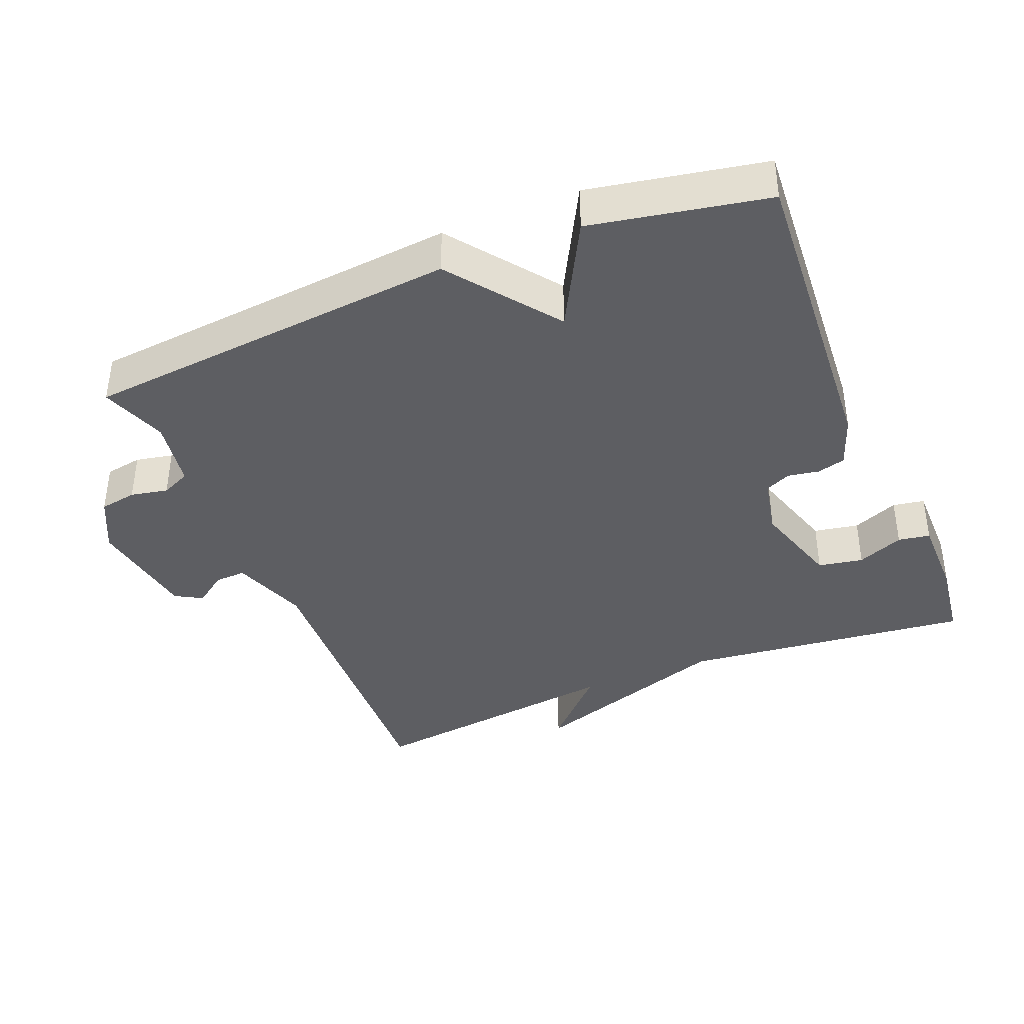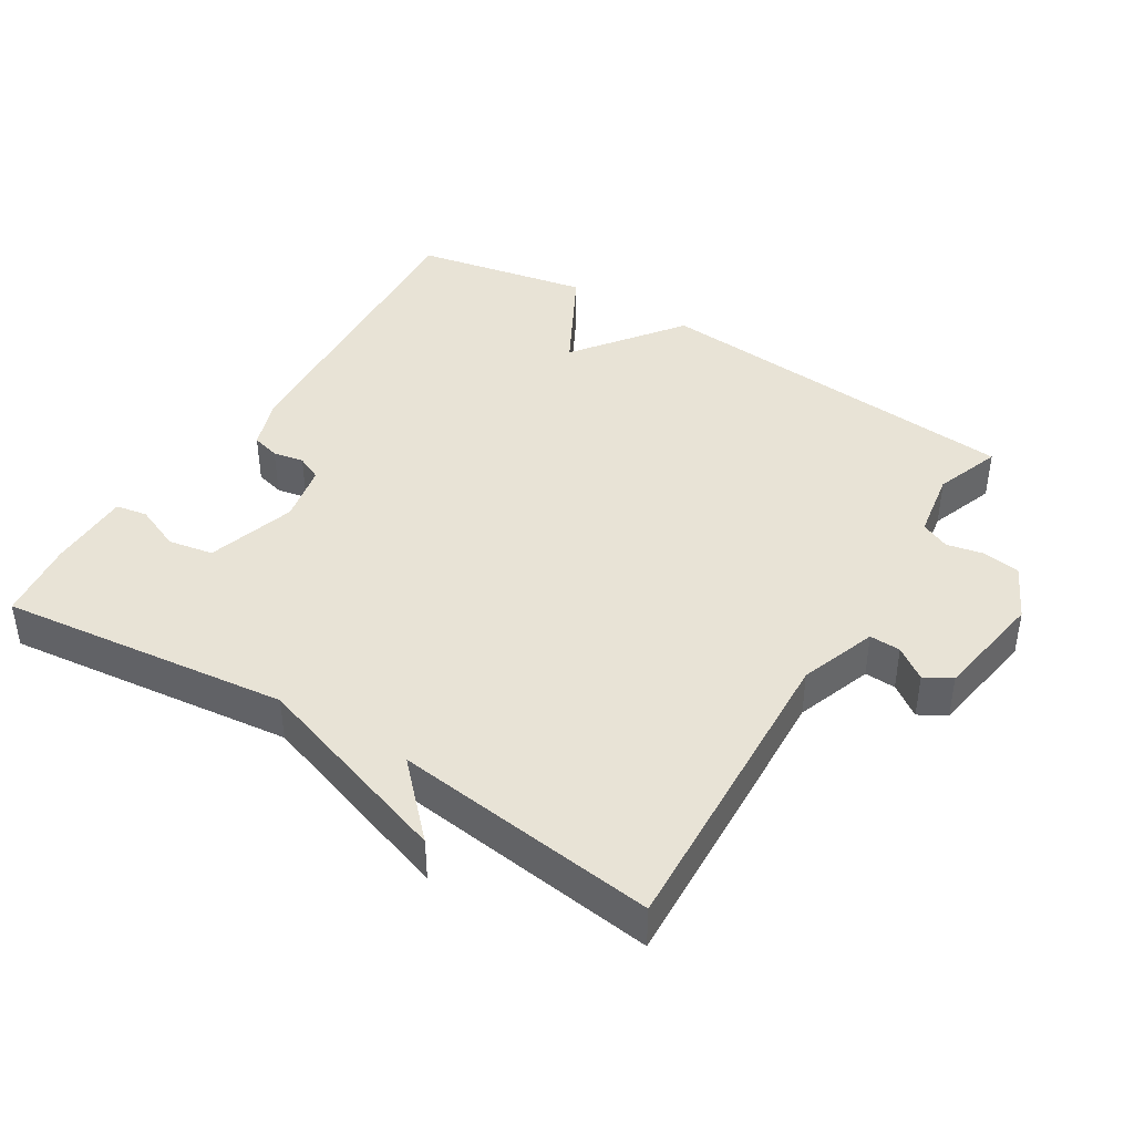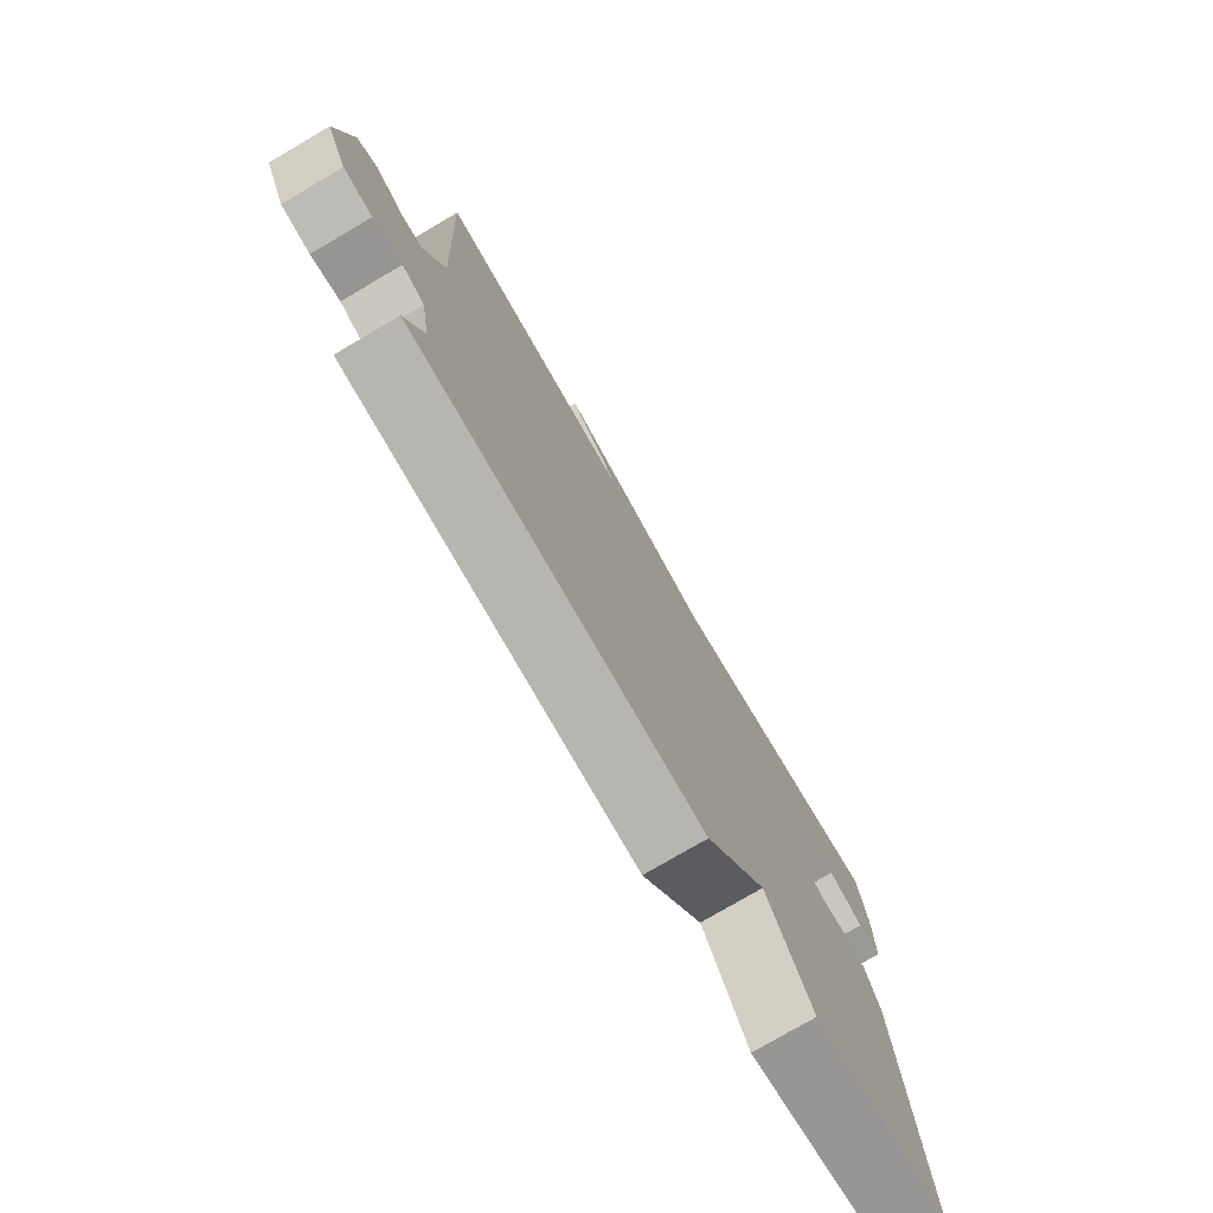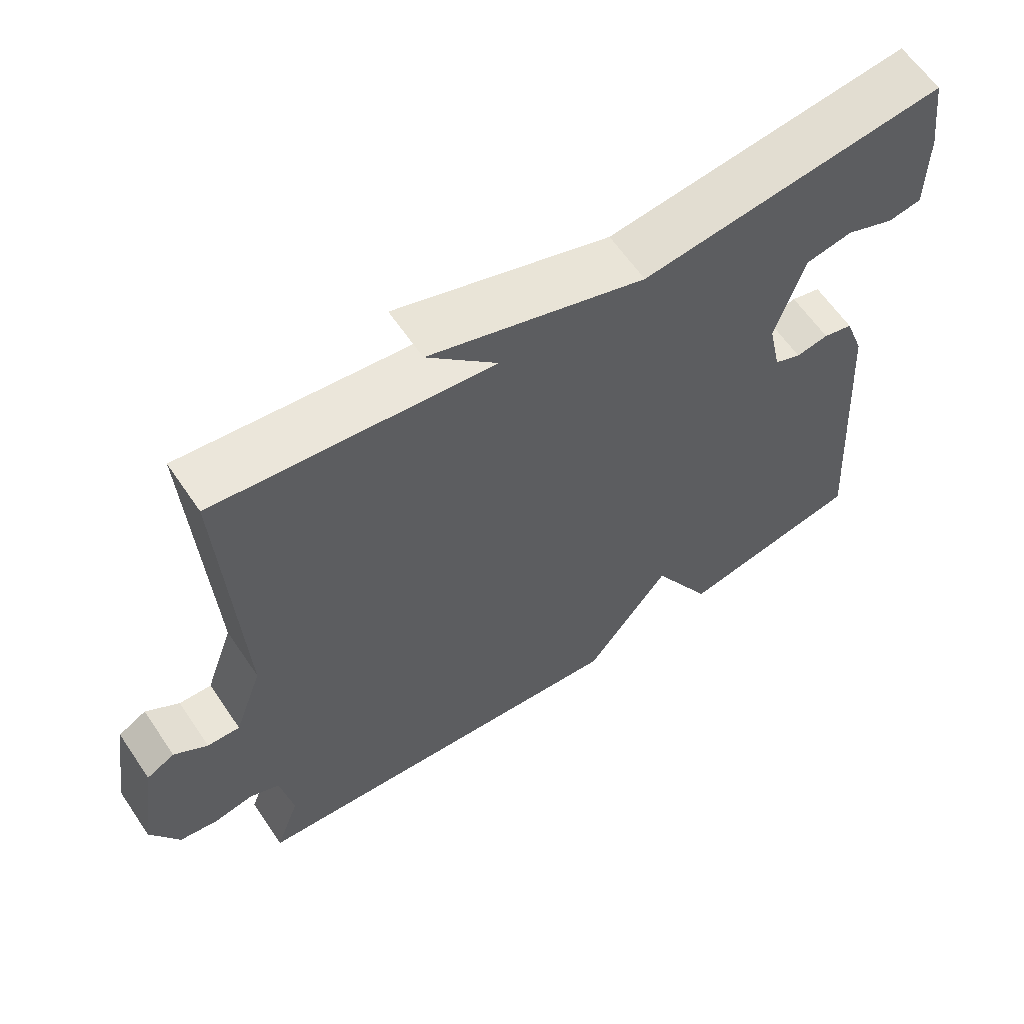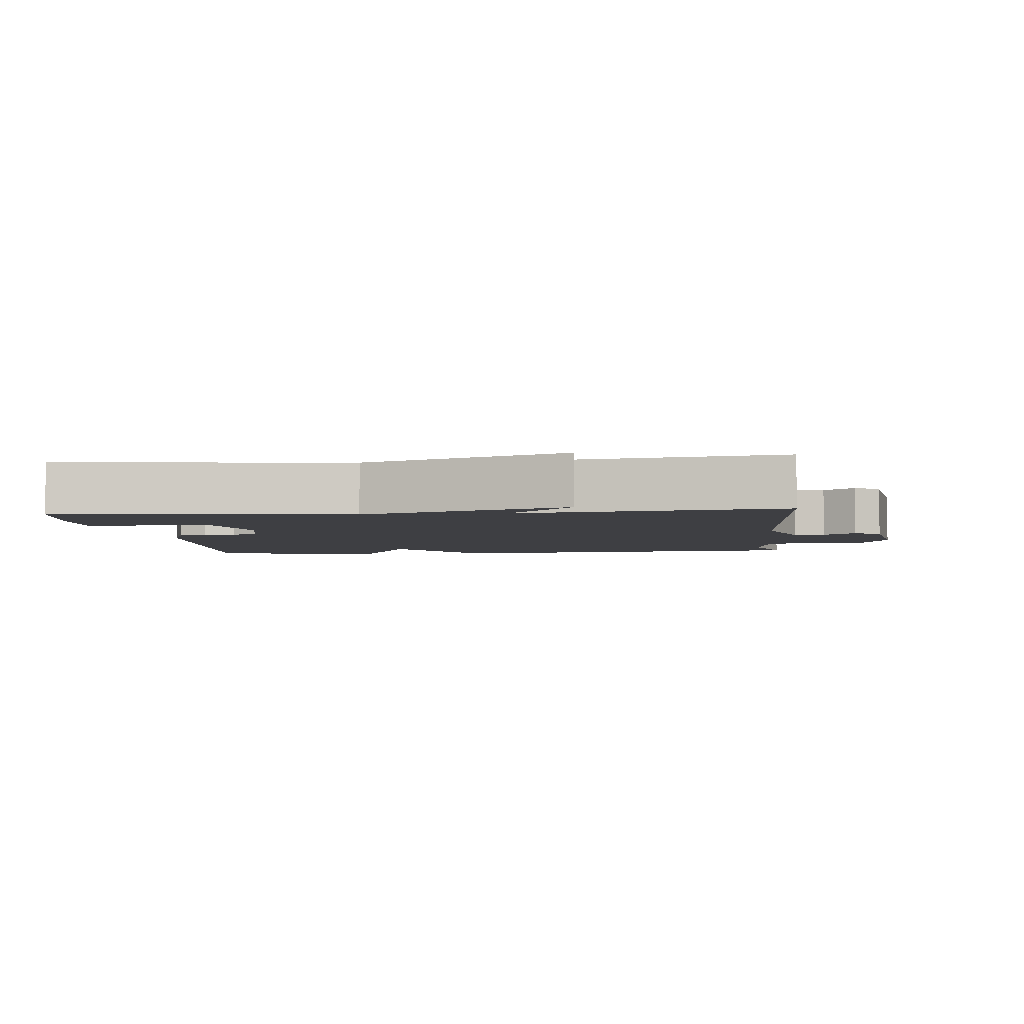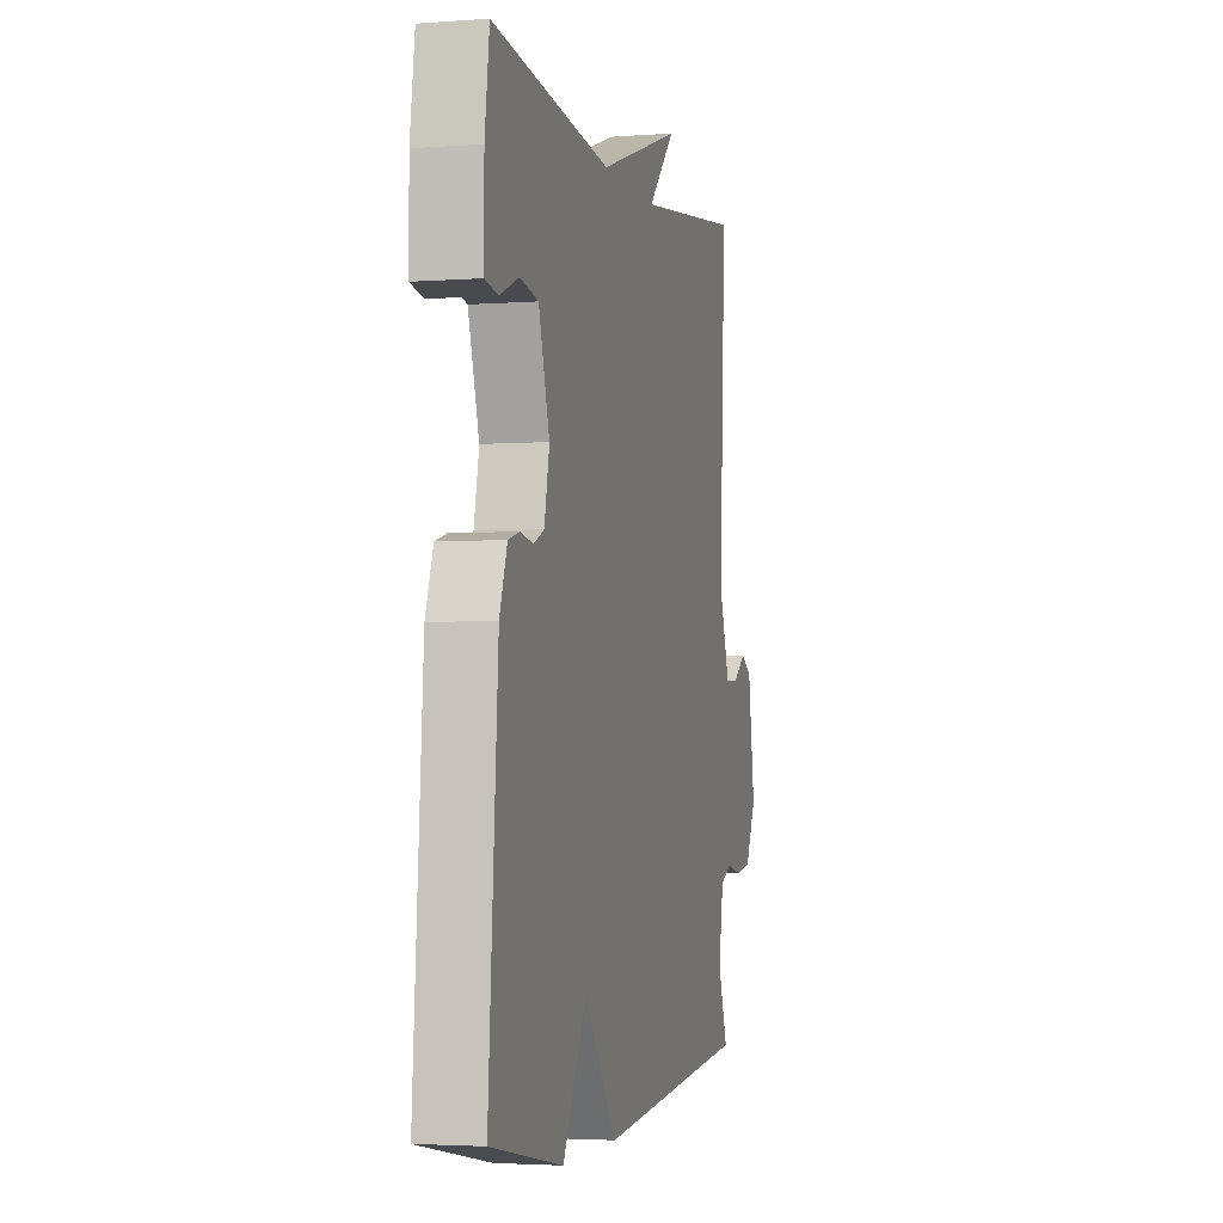
<metadata>
{"format":"obj","ext":"obj","renderer":"f3d","projection":"perspective","resolution":1024,"background":"white","views":[{"elev":-39.2,"azim":-157.6,"up":"+Y"},{"elev":41.7,"azim":31.8,"up":"+Y"},{"elev":-77.0,"azim":120.4,"up":"+Z"},{"elev":61.9,"azim":145.9,"up":"+Z"},{"elev":-4.2,"azim":6.0,"up":"+Y"},{"elev":-3.3,"azim":-75.7,"up":"+Z"}]}
</metadata>
<code>
v -0.5 0.07 -0.5
v -0.467 0.07 -0.038
v -0.44 0.07 0.037
v -0.399 0.07 0.048
v -0.354 0.07 0.04
v -0.317 0.07 0.057
v -0.299 0.07 0.142
v -0.338 0.07 0.271
v -0.403 0.07 0.283
v -0.47 0.07 0.255
v -0.516 0.07 0.263
v -0.516 0.07 0.383
v -0.5 0.07 0.5
v -0.081 0.07 0.452
v 0.216 0.07 0.552
v 0.119 0.07 0.452
v 0.5 0.07 0.5
v 0.478 0.07 0.051
v 0.517 0.07 -0.06
v 0.562 0.07 -0.058
v 0.608 0.07 -0.025
v 0.647 0.07 -0.047
v 0.672 0.07 -0.208
v 0.633 0.07 -0.287
v 0.579 0.07 -0.296
v 0.525 0.07 -0.285
v 0.483 0.07 -0.304
v 0.466 0.07 -0.404
v 0.5 0.07 -0.5
v -0.046 0.07 -0.549
v -0.162 0.07 -0.393
v -0.246 0.07 -0.549
v -0.5 0 -0.5
v -0.467 0 -0.038
v -0.44 0 0.037
v -0.399 0 0.048
v -0.354 0 0.04
v -0.317 0 0.057
v -0.299 0 0.142
v -0.338 0 0.271
v -0.403 0 0.283
v -0.47 0 0.255
v -0.516 0 0.263
v -0.516 0 0.383
v -0.5 0 0.5
v -0.081 0 0.452
v 0.216 0 0.552
v 0.119 0 0.452
v 0.5 0 0.5
v 0.478 0 0.051
v 0.517 0 -0.06
v 0.562 0 -0.058
v 0.608 0 -0.025
v 0.647 0 -0.047
v 0.672 0 -0.208
v 0.633 0 -0.287
v 0.579 0 -0.296
v 0.525 0 -0.285
v 0.483 0 -0.304
v 0.466 0 -0.404
v 0.5 0 -0.5
v -0.046 0 -0.549
v -0.162 0 -0.393
v -0.246 0 -0.549
f 3 4 5
f 2 3 5
f 1 2 5
f 32 1 5
f 31 32 5
f 31 5 6
f 30 31 6
f 29 30 6
f 28 29 6
f 27 28 6 7
f 26 27 7 8
f 24 25 26
f 23 24 26
f 22 23 26
f 21 22 26
f 20 21 26
f 19 20 26
f 18 19 26 8
f 16 17 18 8
f 16 8 9
f 15 16 9
f 14 15 9
f 12 13 14
f 11 12 14
f 10 11 14
f 9 10 14
f 37 36 35
f 37 35 34
f 37 34 33
f 37 33 64
f 37 64 63
f 38 37 63
f 38 63 62
f 38 62 61
f 38 61 60
f 39 38 60 59
f 40 39 59 58
f 58 57 56
f 58 56 55
f 58 55 54
f 58 54 53
f 58 53 52
f 58 52 51
f 40 58 51 50
f 40 50 49 48
f 41 40 48
f 41 48 47
f 41 47 46
f 46 45 44
f 46 44 43
f 46 43 42
f 46 42 41
f 1 33 34 2
f 2 34 35 3
f 3 35 36 4
f 4 36 37 5
f 5 37 38 6
f 6 38 39 7
f 7 39 40 8
f 8 40 41 9
f 9 41 42 10
f 10 42 43 11
f 11 43 44 12
f 12 44 45 13
f 13 45 46 14
f 14 46 47 15
f 15 47 48 16
f 16 48 49 17
f 17 49 50 18
f 18 50 51 19
f 19 51 52 20
f 20 52 53 21
f 21 53 54 22
f 22 54 55 23
f 23 55 56 24
f 24 56 57 25
f 25 57 58 26
f 26 58 59 27
f 27 59 60 28
f 28 60 61 29
f 29 61 62 30
f 30 62 63 31
f 31 63 64 32
f 32 64 33 1

</code>
